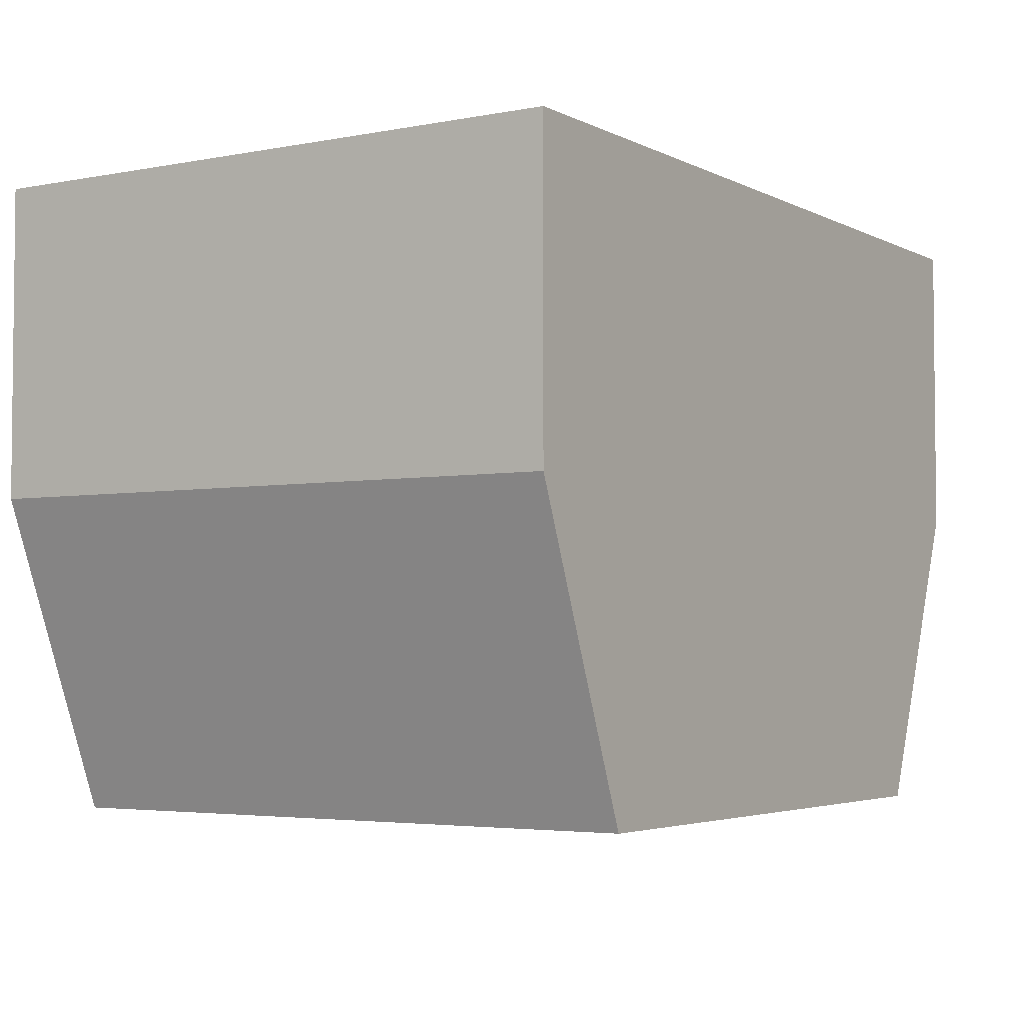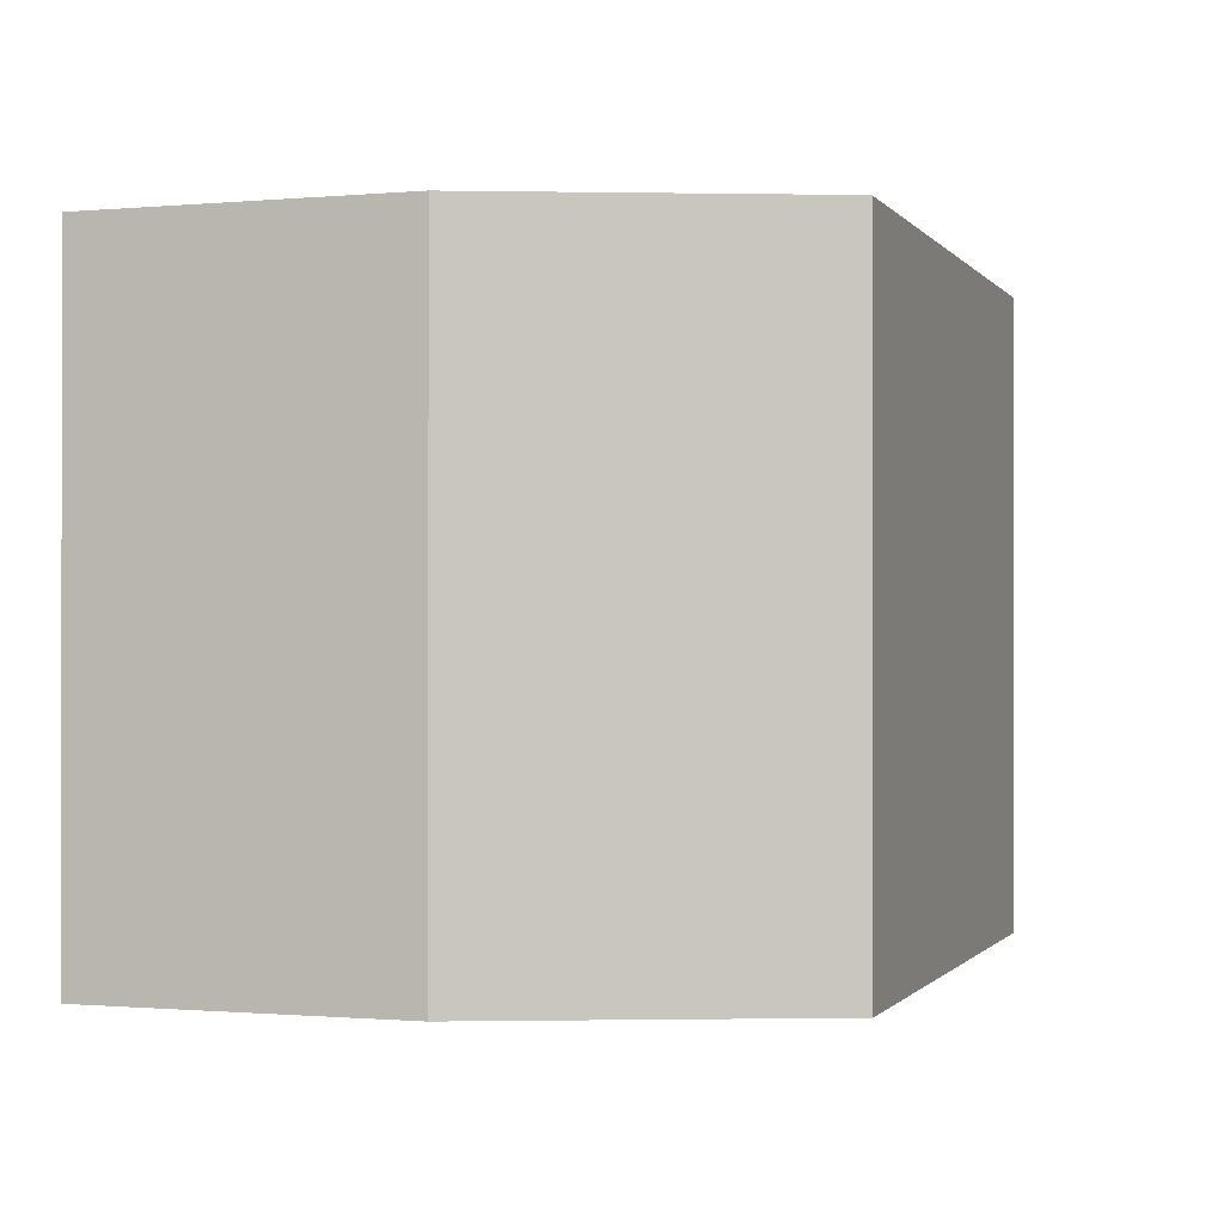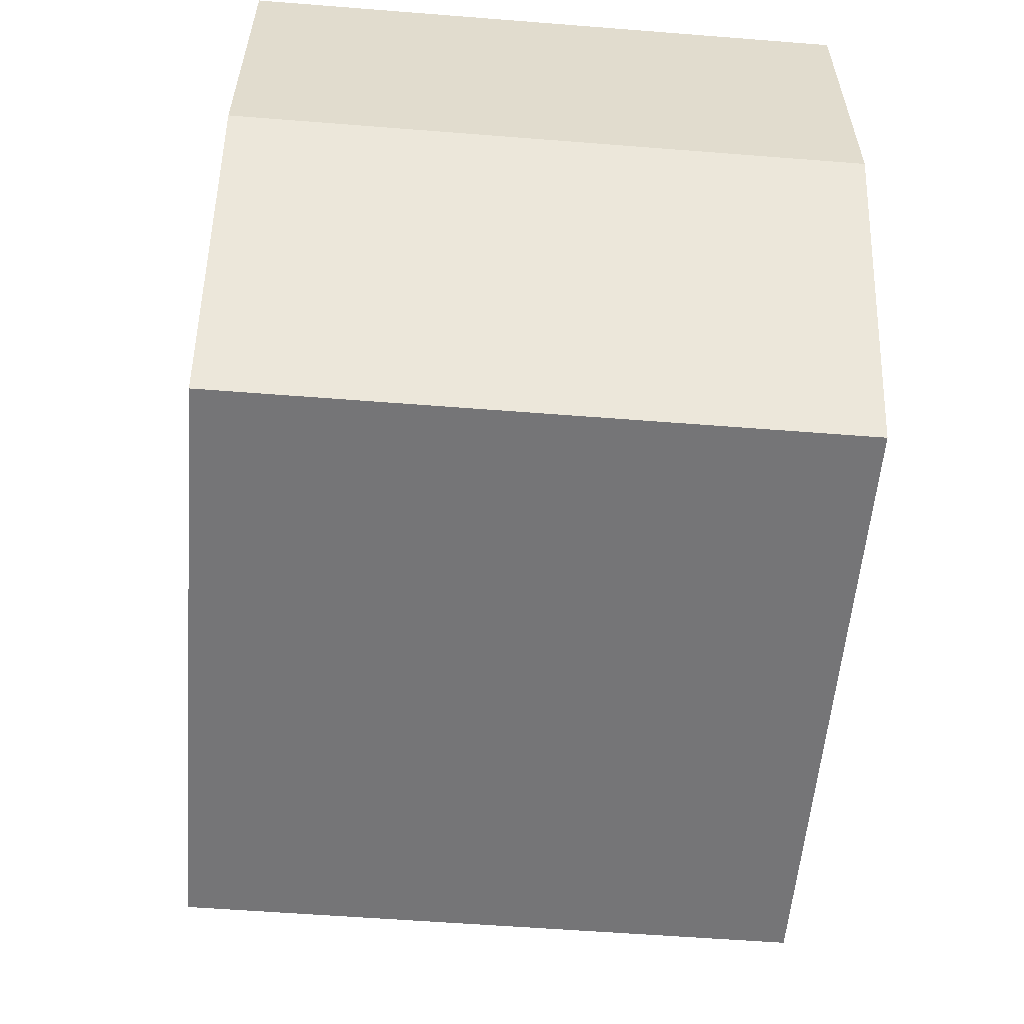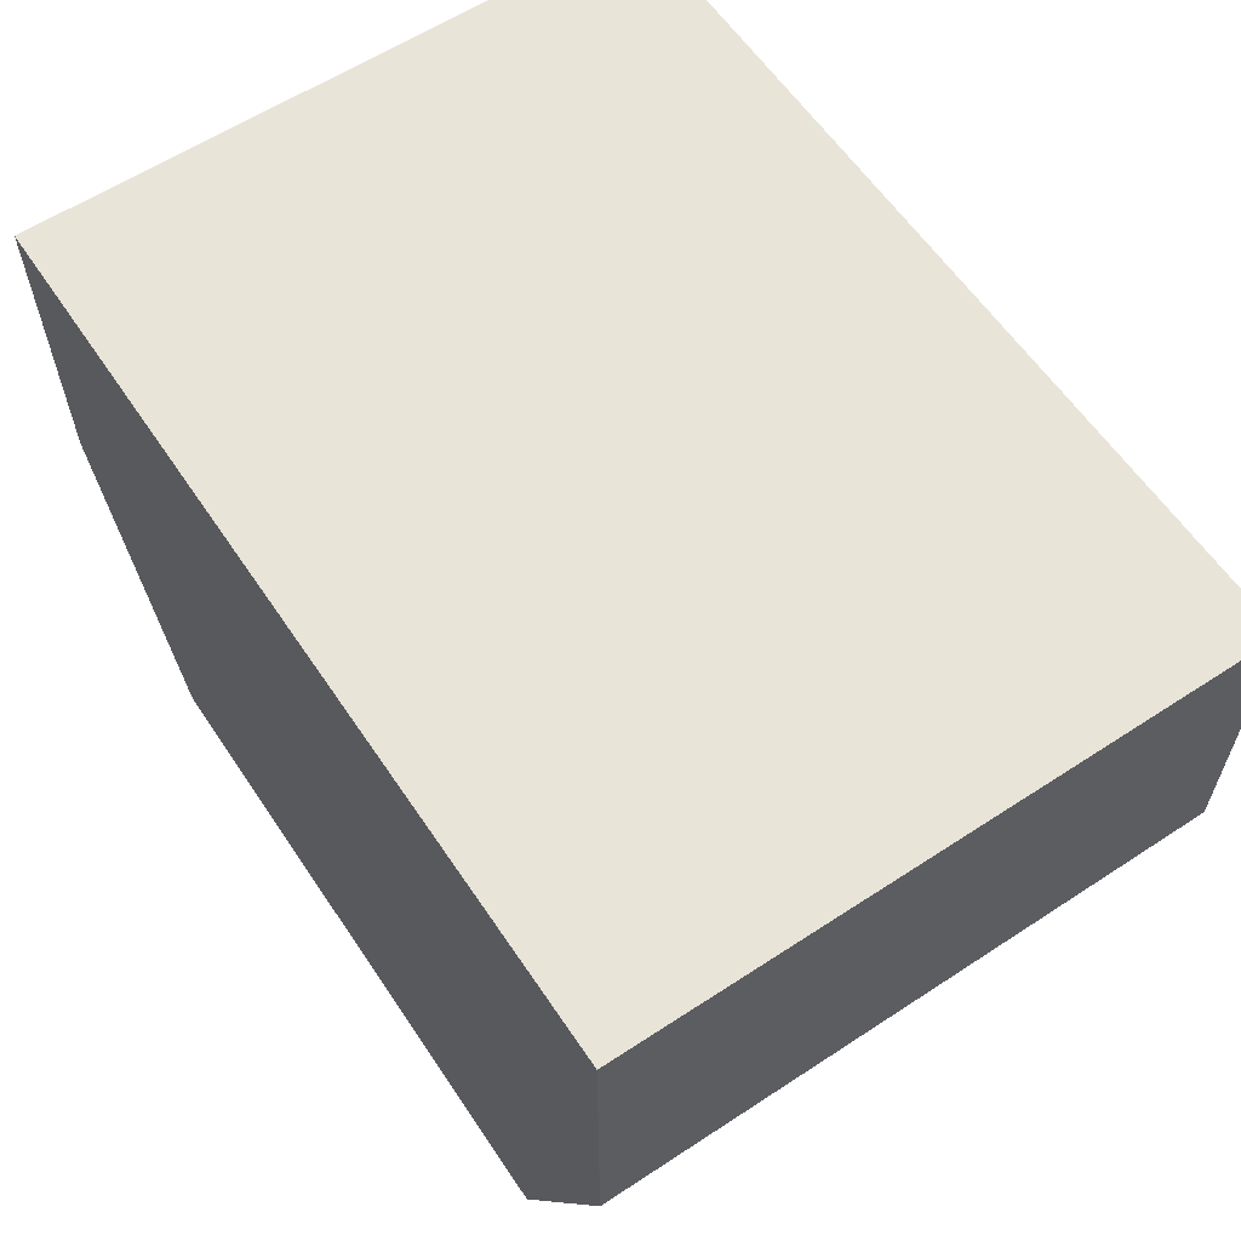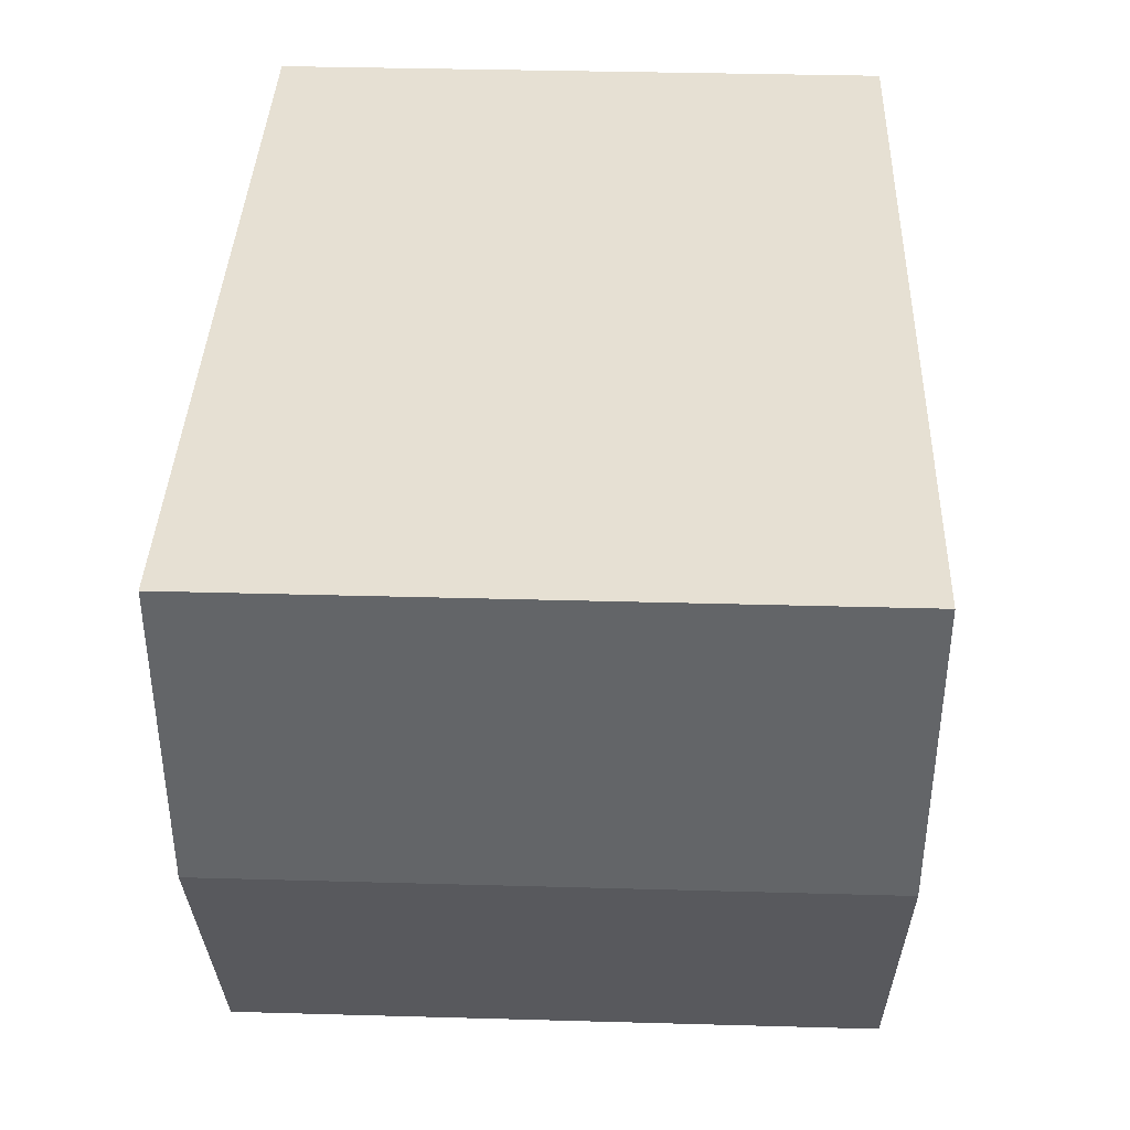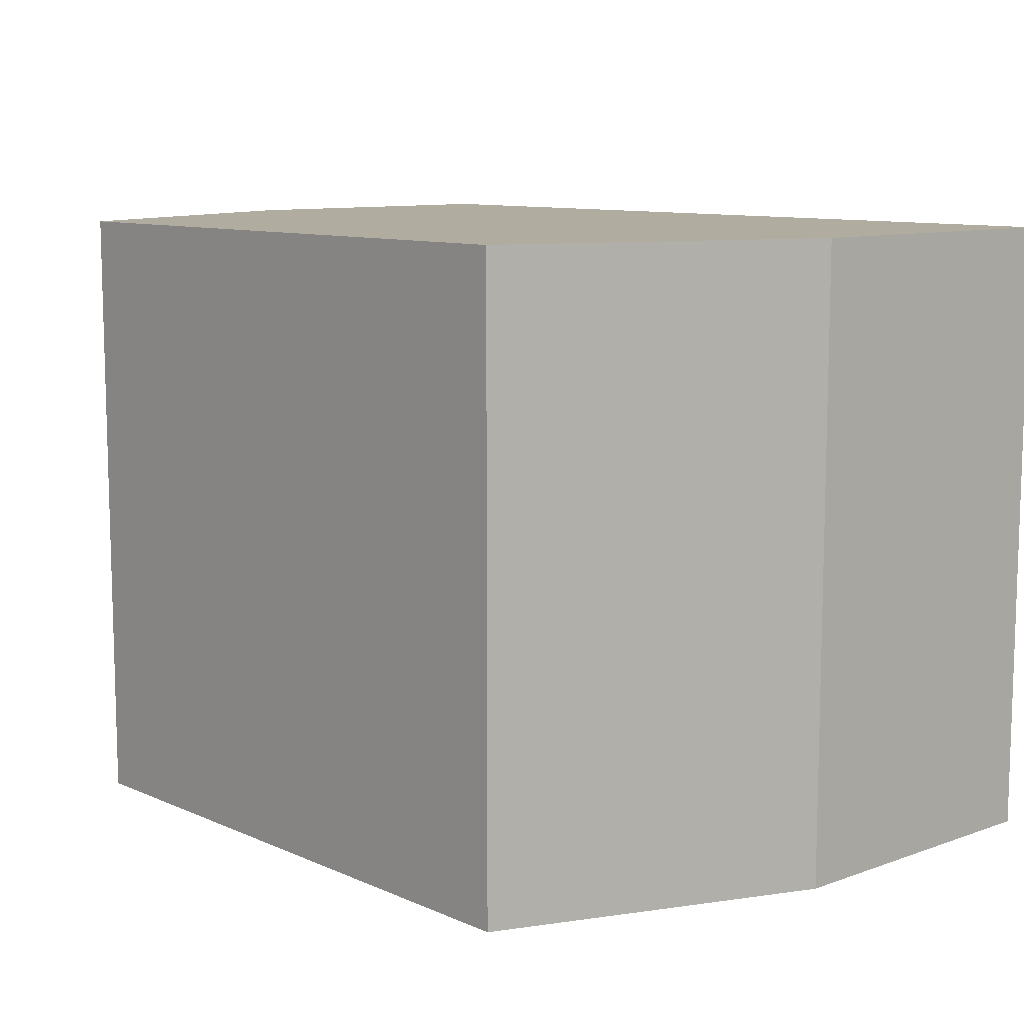
<metadata>
{"format":"obj","ext":"obj","renderer":"f3d","projection":"perspective","resolution":1024,"background":"white","views":[{"elev":-3.7,"azim":122.7,"up":"+Y"},{"elev":-0.7,"azim":-71.6,"up":"+Z"},{"elev":-56.6,"azim":-94.7,"up":"+Y"},{"elev":60.4,"azim":56.2,"up":"+Y"},{"elev":38.4,"azim":92.0,"up":"+Y"},{"elev":10.0,"azim":47.9,"up":"+Z"}]}
</metadata>
<code>
o Cube (119)
g Cube (119)
v -680 449 2
v -682.5 449 2
v -682.5 451.5 2
v -679 451.5 2
v -685 449 2
v -686 451.5 2
v -686 454 2
v -682.5 454 2
v -679 454 2
v -685 449 -0.5
v -686 451.5 -0.5
v -685 449 -3
v -686 451.5 -3
v -686 454 -3
v -686 454 -0.5
v -682.5 449 -3
v -682.5 451.5 -3
v -680 449 -3
v -679 451.5 -3
v -679 454 -3
v -682.5 454 -3
v -680 449 -0.5
v -679 451.5 -0.5
v -679 454 -0.5
v -682.5 454 -0.5
v -682.5 449 -0.5
g Cube (119)
f 4 3 2 1
f 3 6 5 2
f 8 7 6 3
f 9 8 3 4
f 6 11 10 5
f 11 13 12 10
f 15 14 13 11
f 7 15 11 6
f 12 13 17 16
f 16 17 19 18
f 17 21 20 19
f 13 14 21 17
f 18 19 23 22
f 22 23 4 1
f 23 24 9 4
f 19 20 24 23
f 8 9 24 25
f 7 8 25 15
f 15 25 21 14
f 25 24 20 21
f 18 22 26 16
f 16 26 10 12
f 26 2 5 10
f 22 1 2 26

</code>
